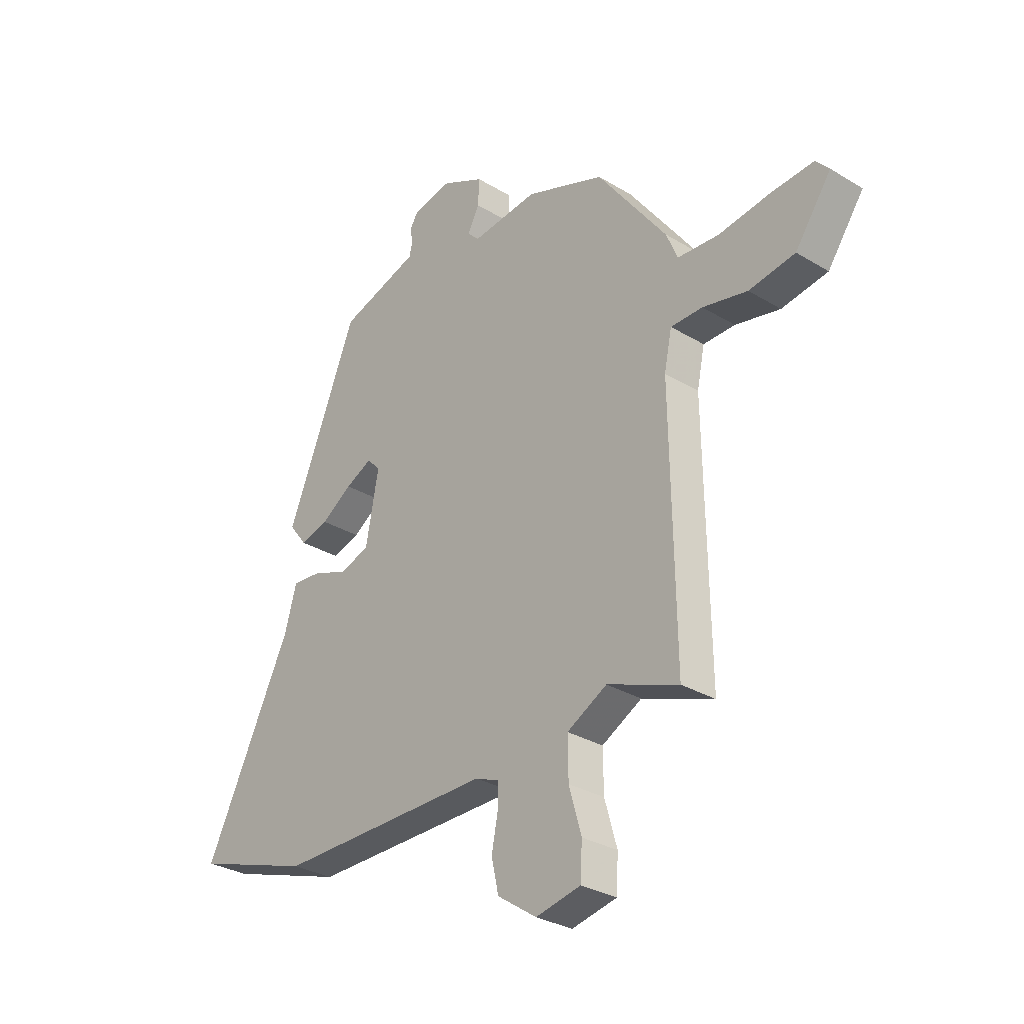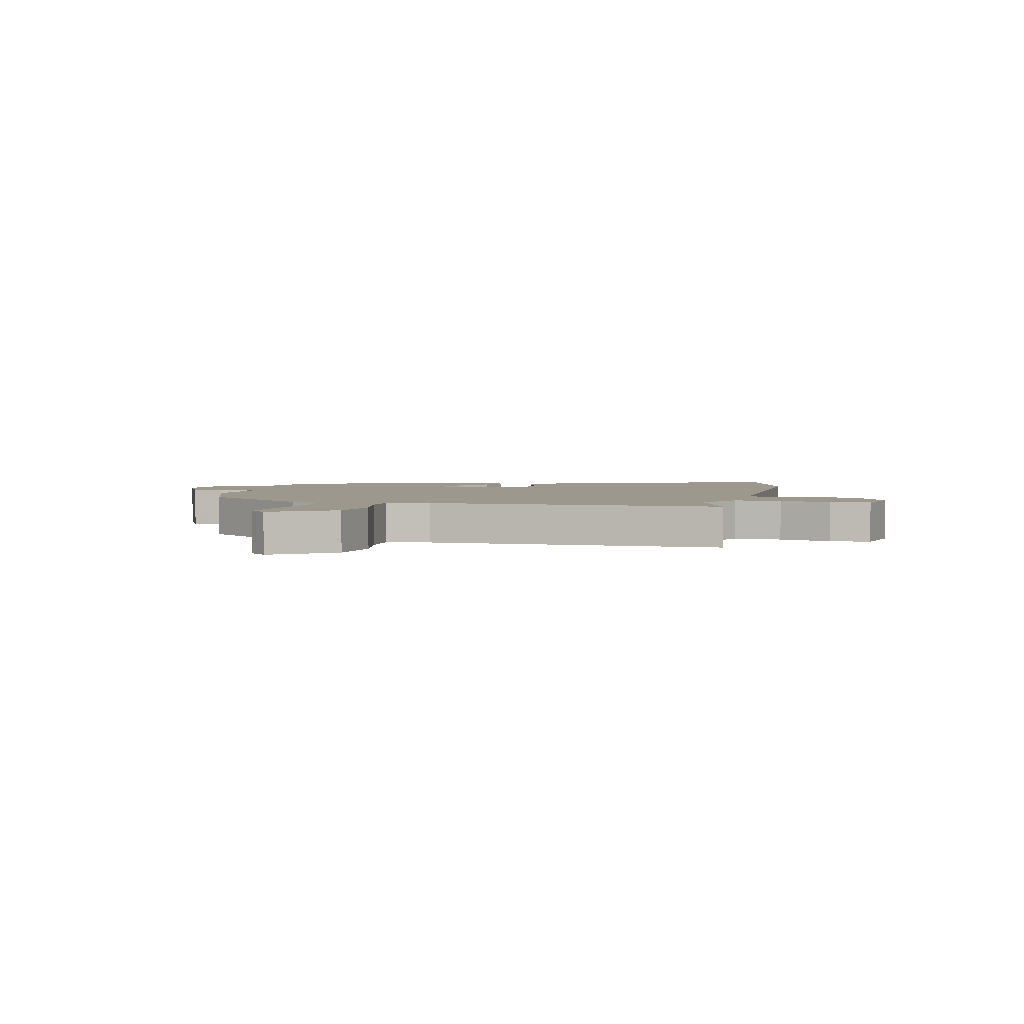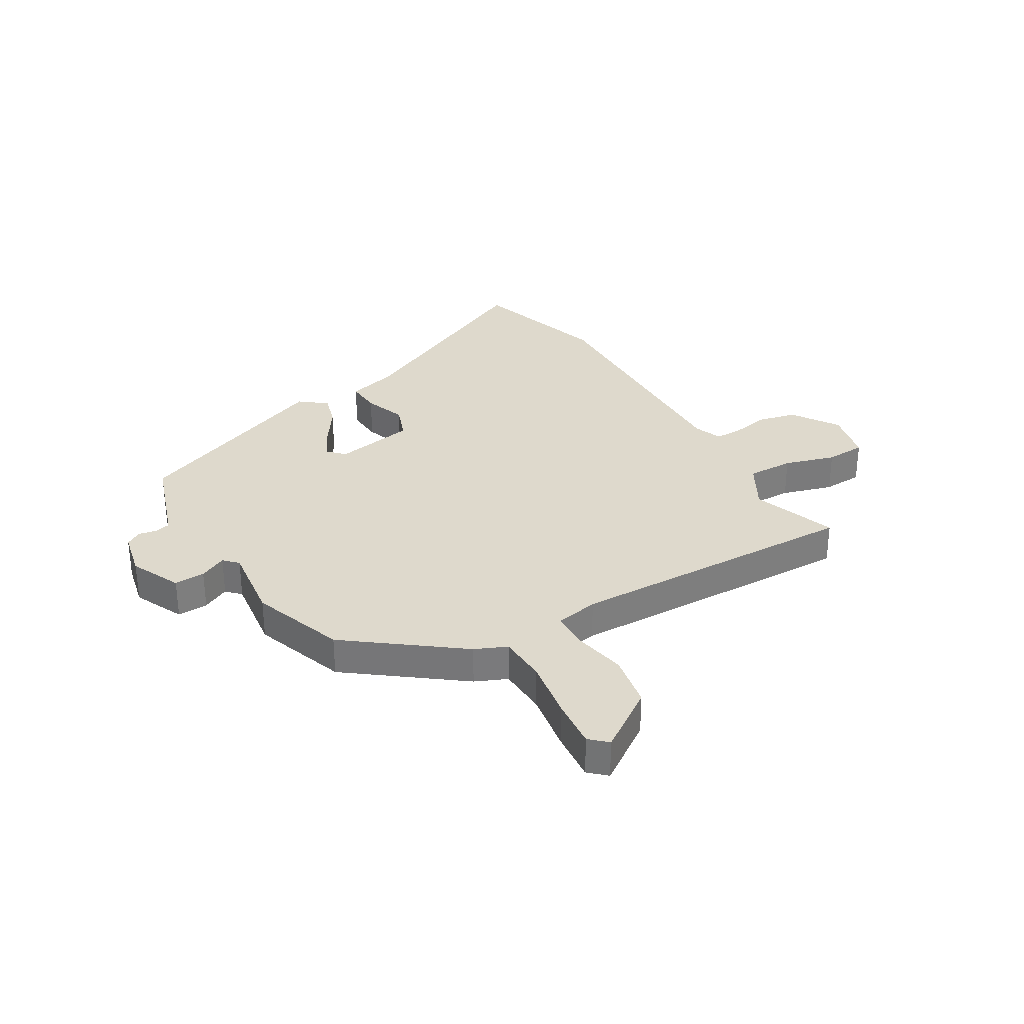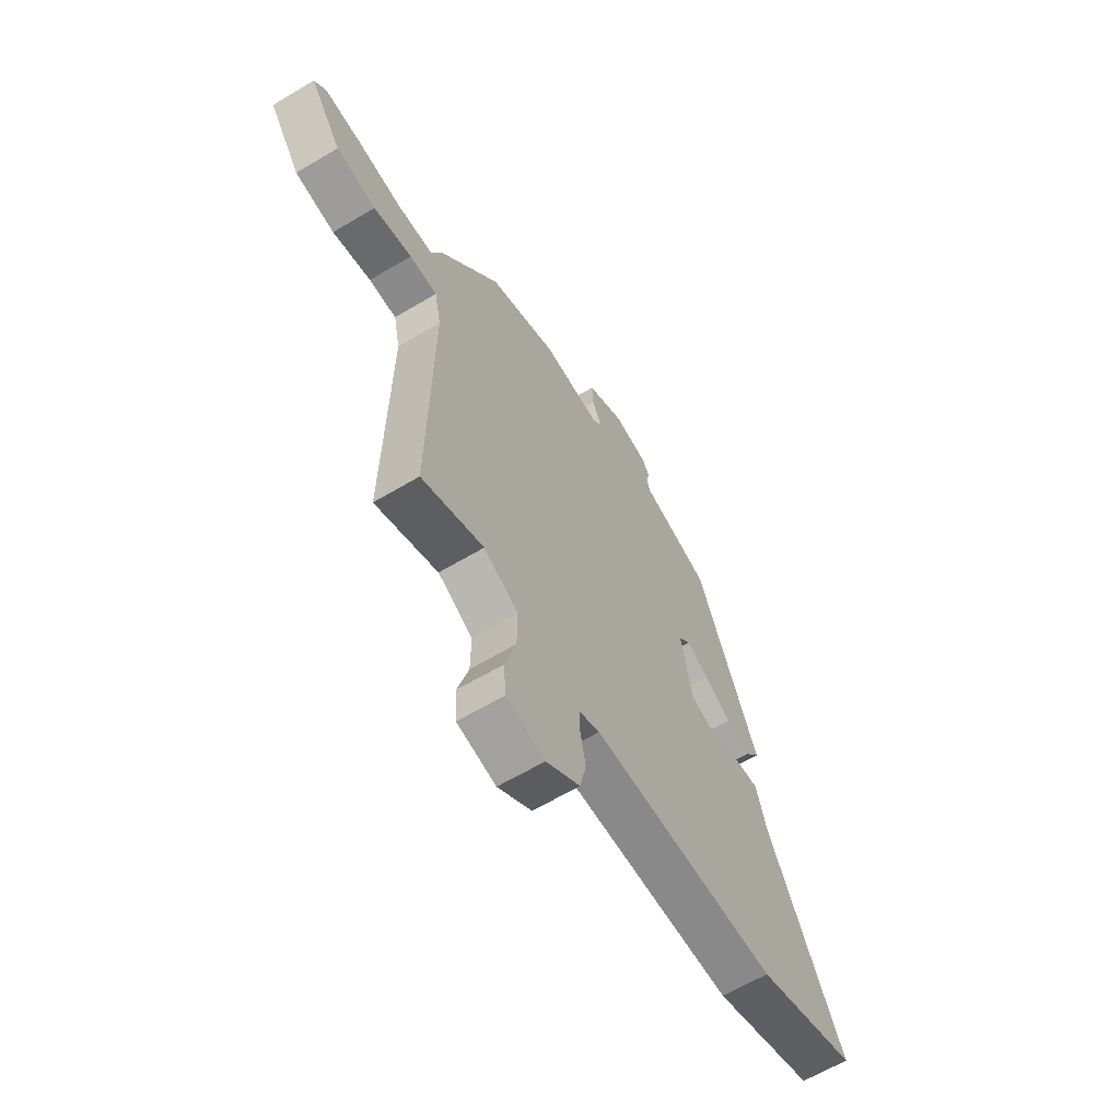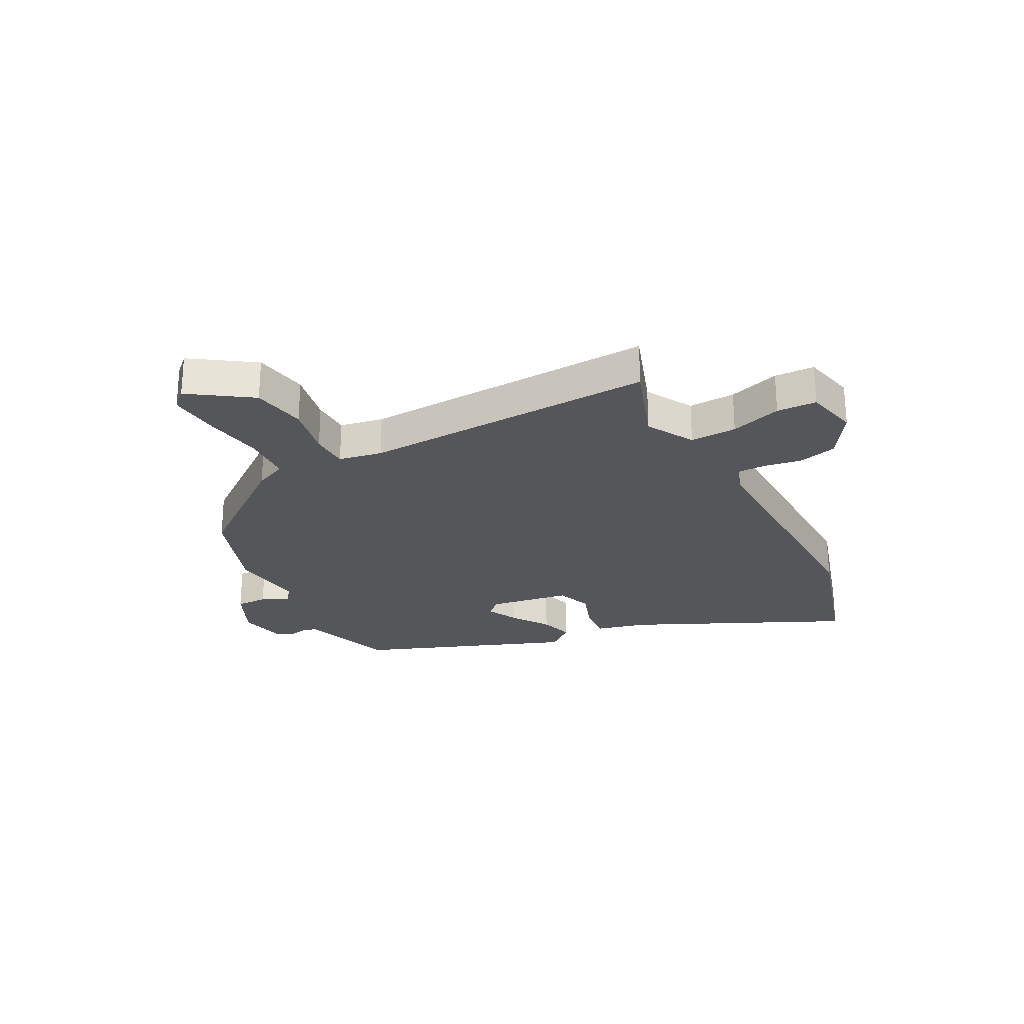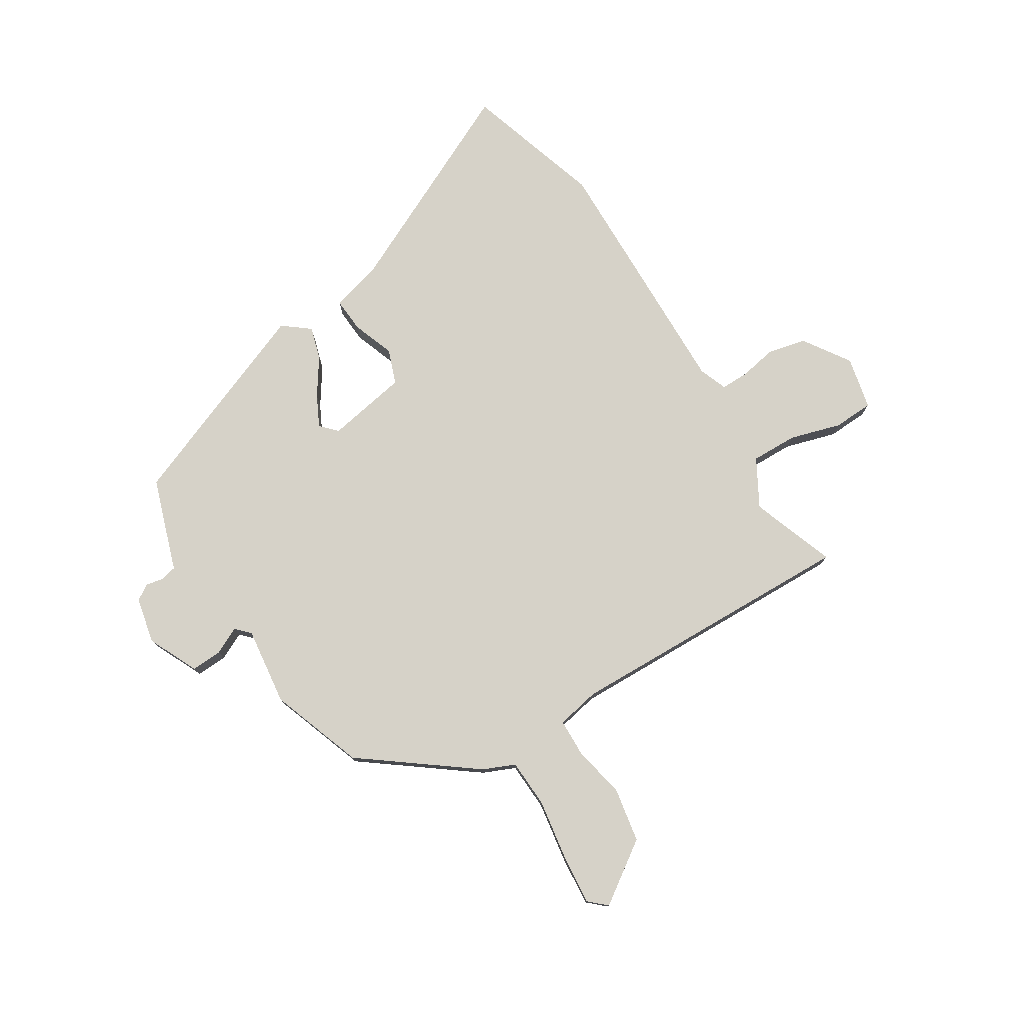
<metadata>
{"format":"obj","ext":"obj","renderer":"f3d","projection":"perspective","resolution":1024,"background":"white","views":[{"elev":-30.3,"azim":48.7,"up":"+Z"},{"elev":3.0,"azim":103.5,"up":"+Y"},{"elev":32.2,"azim":60.1,"up":"+Y"},{"elev":-62.8,"azim":121.2,"up":"+Z"},{"elev":-26.1,"azim":118.9,"up":"+Y"},{"elev":77.6,"azim":58.7,"up":"+Y"}]}
</metadata>
<code>
v 0.464 0.07 -0.526
v 0.314 0.07 -0.47
v 0.23 0.07 -0.516
v 0.231 0.07 -0.599
v 0.257 0.07 -0.69
v 0.253 0.07 -0.761
v 0.159 0.07 -0.781
v 0.077 0.07 -0.725
v 0.062 0.07 -0.657
v 0.075 0.07 -0.591
v 0.076 0.07 -0.541
v 0.026 0.07 -0.521
v -0.426 0.07 -0.524
v -0.671 0.07 -0.444
v -0.489 0.07 -0.073
v -0.464 0.07 0.016
v -0.403 0.07 0.011
v -0.329 0.07 -0.017
v -0.267 0.07 0.005
v -0.24 0.07 0.149
v -0.268 0.07 0.177
v -0.323 0.07 0.15
v -0.388 0.07 0.107
v -0.447 0.07 0.09
v -0.484 0.07 0.138
v -0.335 0.07 0.503
v -0.228 0.07 0.538
v -0.169 0.07 0.557
v -0.162 0.07 0.585
v -0.168 0.07 0.617
v -0.15 0.07 0.645
v -0.068 0.07 0.662
v 0.021 0.07 0.619
v 0.018 0.07 0.564
v -0.006 0.07 0.516
v 0.018 0.07 0.492
v 0.157 0.07 0.508
v 0.323 0.07 0.447
v 0.469 0.07 0.249
v 0.493 0.07 0.192
v 0.58 0.07 0.187
v 0.689 0.07 0.203
v 0.778 0.07 0.21
v 0.806 0.07 0.179
v 0.73 0.07 0.071
v 0.633 0.07 0.055
v 0.539 0.07 0.075
v 0.472 0.07 0.074
v 0.456 0.07 -0.003
v 0.464 0 -0.526
v 0.314 0 -0.47
v 0.23 0 -0.516
v 0.231 0 -0.599
v 0.257 0 -0.69
v 0.253 0 -0.761
v 0.159 0 -0.781
v 0.077 0 -0.725
v 0.062 0 -0.657
v 0.075 0 -0.591
v 0.076 0 -0.541
v 0.026 0 -0.521
v -0.426 0 -0.524
v -0.671 0 -0.444
v -0.489 0 -0.073
v -0.464 0 0.016
v -0.403 0 0.011
v -0.329 0 -0.017
v -0.267 0 0.005
v -0.24 0 0.149
v -0.268 0 0.177
v -0.323 0 0.15
v -0.388 0 0.107
v -0.447 0 0.09
v -0.484 0 0.138
v -0.335 0 0.503
v -0.228 0 0.538
v -0.169 0 0.557
v -0.162 0 0.585
v -0.168 0 0.617
v -0.15 0 0.645
v -0.068 0 0.662
v 0.021 0 0.619
v 0.018 0 0.564
v -0.006 0 0.516
v 0.018 0 0.492
v 0.157 0 0.508
v 0.323 0 0.447
v 0.469 0 0.249
v 0.493 0 0.192
v 0.58 0 0.187
v 0.689 0 0.203
v 0.778 0 0.21
v 0.806 0 0.179
v 0.73 0 0.071
v 0.633 0 0.055
v 0.539 0 0.075
v 0.472 0 0.074
v 0.456 0 -0.003
f 44 45 46 47
f 44 47 48
f 41 42 43 44
f 41 44 48
f 40 41 48
f 39 40 48 49
f 36 37 38 39
f 32 33 34 35
f 30 31 32 35
f 29 30 35 36
f 28 29 36 39
f 22 23 24 25
f 21 22 25 26
f 20 21 26 27
f 15 16 17 18
f 13 14 15 18
f 12 13 18 19
f 11 12 19 20
f 7 8 9 10
f 7 10 11
f 4 5 6 7
f 3 4 7 11
f 2 3 11 20
f 49 1 2 20
f 28 39 49
f 20 27 28 49
f 96 95 94 93
f 97 96 93
f 93 92 91 90
f 97 93 90
f 97 90 89
f 98 97 89 88
f 88 87 86 85
f 84 83 82 81
f 84 81 80 79
f 85 84 79 78
f 88 85 78 77
f 74 73 72 71
f 75 74 71 70
f 76 75 70 69
f 67 66 65 64
f 67 64 63 62
f 68 67 62 61
f 69 68 61 60
f 59 58 57 56
f 60 59 56
f 56 55 54 53
f 60 56 53 52
f 69 60 52 51
f 69 51 50 98
f 98 88 77
f 98 77 76 69
f 1 50 51 2
f 2 51 52 3
f 3 52 53 4
f 4 53 54 5
f 5 54 55 6
f 6 55 56 7
f 7 56 57 8
f 8 57 58 9
f 9 58 59 10
f 10 59 60 11
f 11 60 61 12
f 12 61 62 13
f 13 62 63 14
f 14 63 64 15
f 15 64 65 16
f 16 65 66 17
f 17 66 67 18
f 18 67 68 19
f 19 68 69 20
f 20 69 70 21
f 21 70 71 22
f 22 71 72 23
f 23 72 73 24
f 24 73 74 25
f 25 74 75 26
f 26 75 76 27
f 27 76 77 28
f 28 77 78 29
f 29 78 79 30
f 30 79 80 31
f 31 80 81 32
f 32 81 82 33
f 33 82 83 34
f 34 83 84 35
f 35 84 85 36
f 36 85 86 37
f 37 86 87 38
f 38 87 88 39
f 39 88 89 40
f 40 89 90 41
f 41 90 91 42
f 42 91 92 43
f 43 92 93 44
f 44 93 94 45
f 45 94 95 46
f 46 95 96 47
f 47 96 97 48
f 48 97 98 49
f 49 98 50 1

</code>
